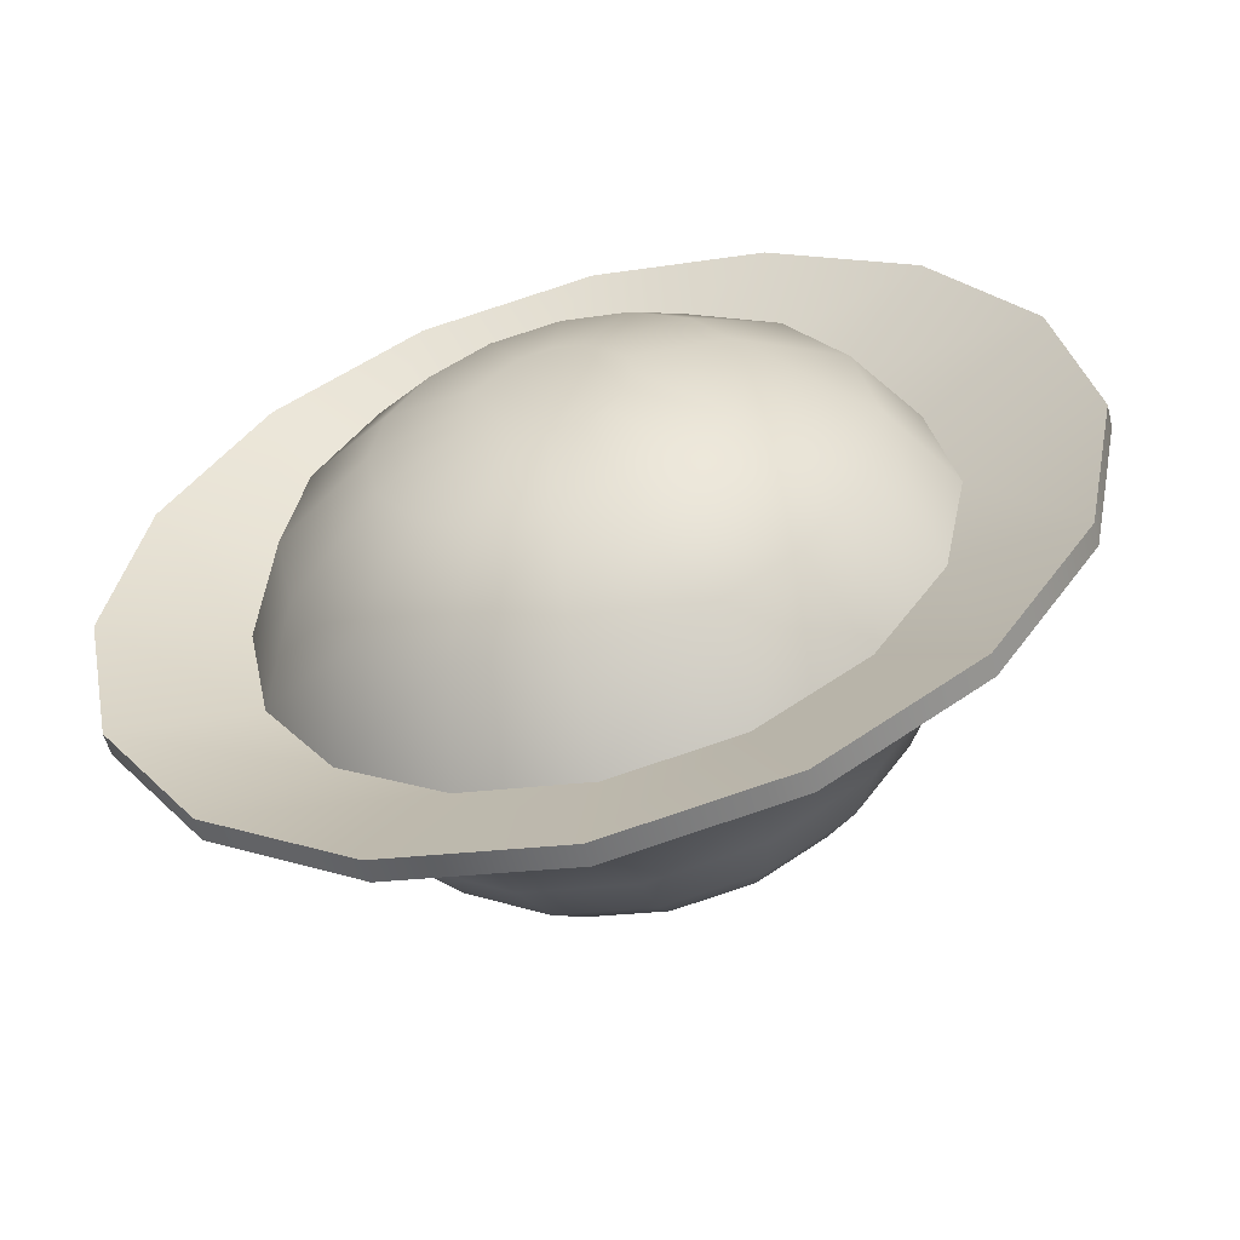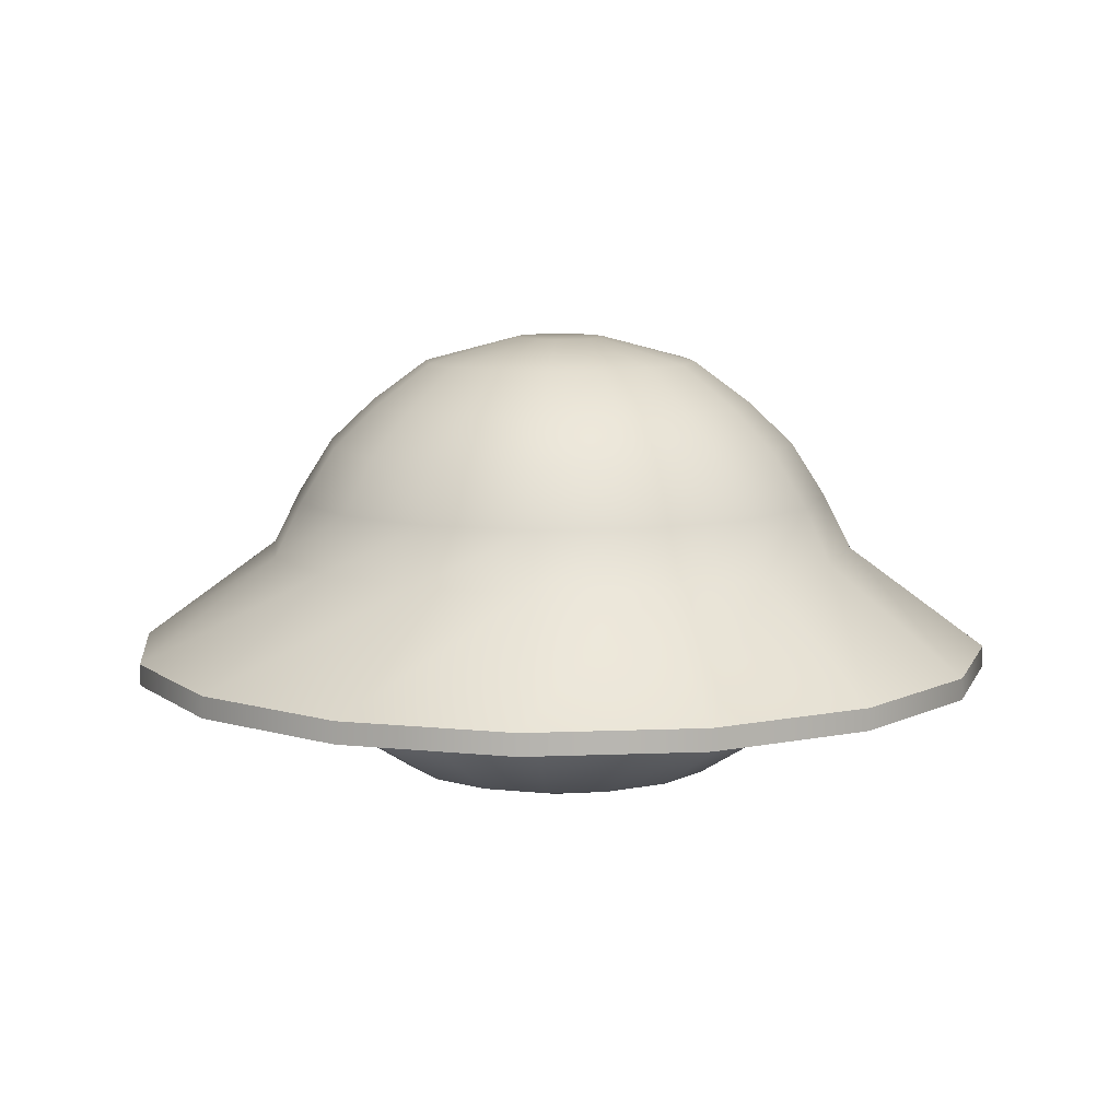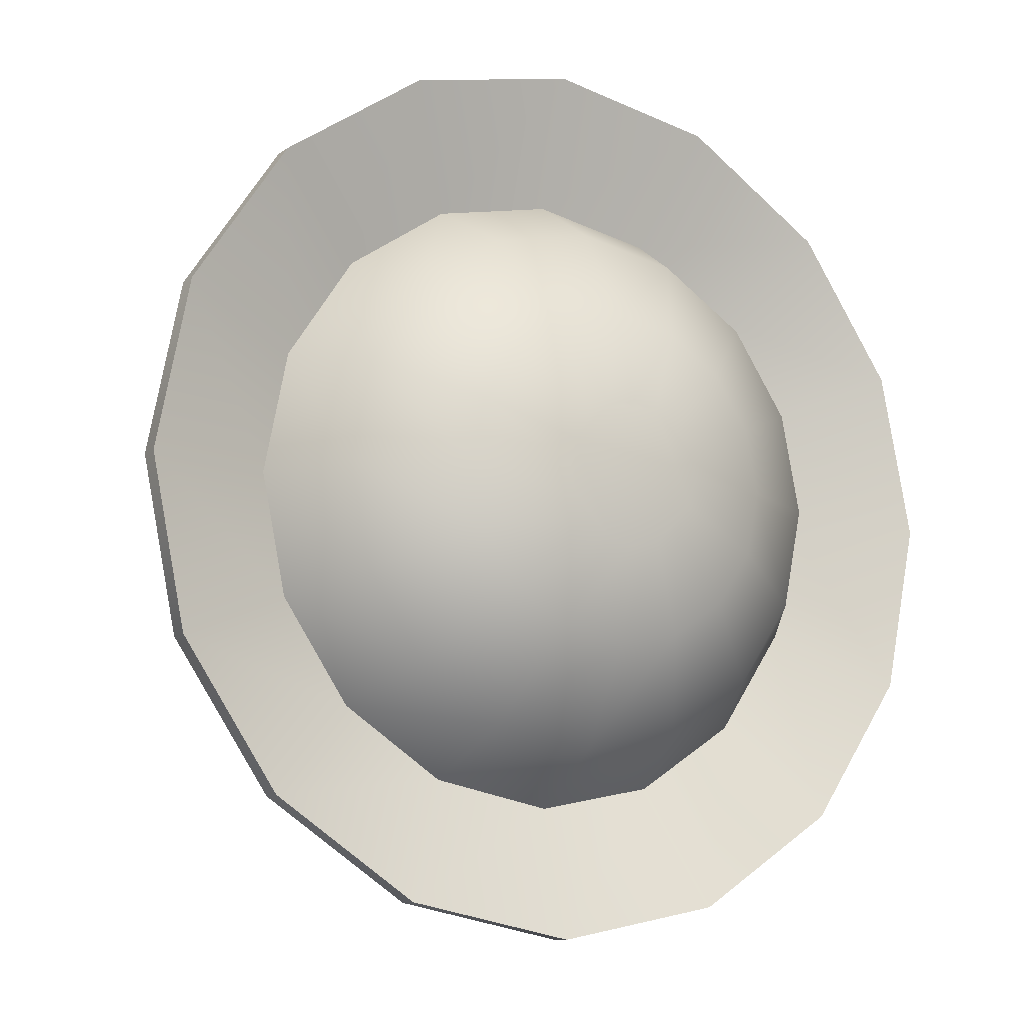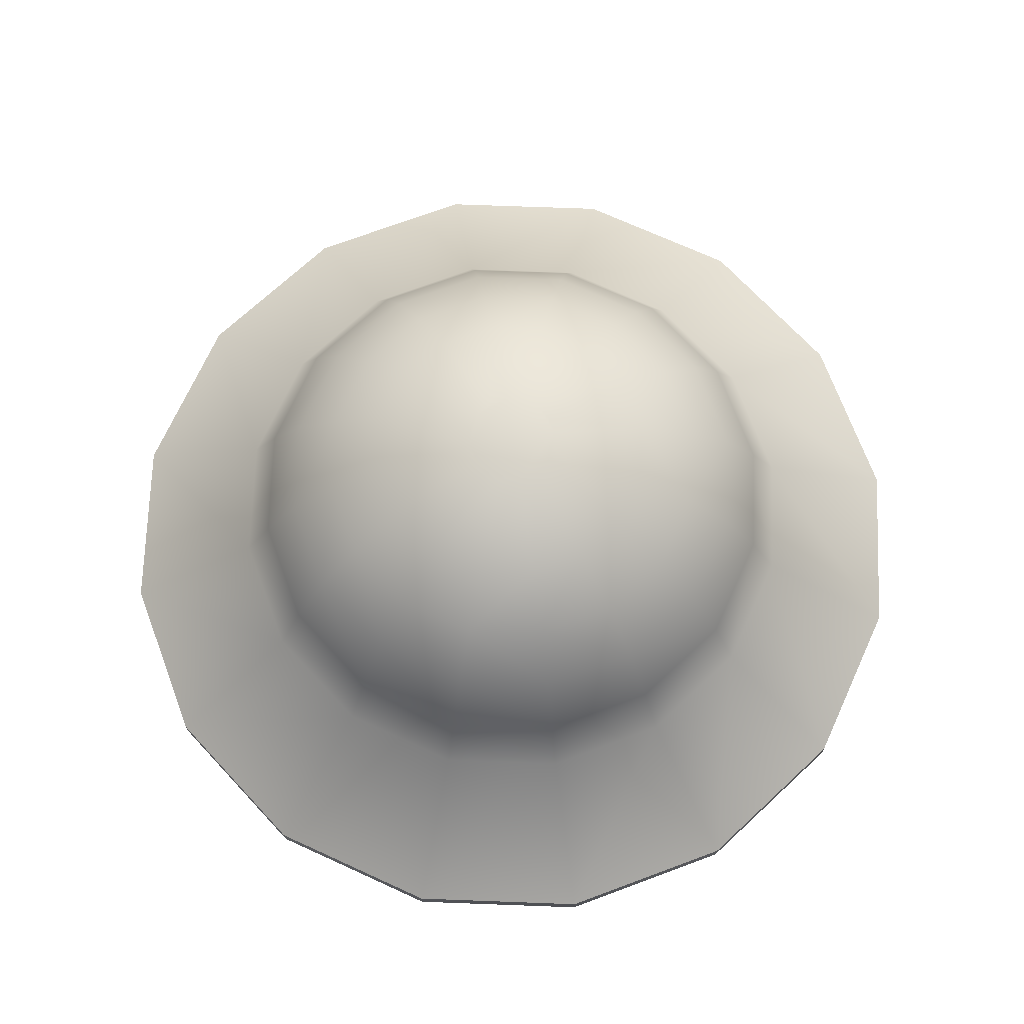
<metadata>
{"format":"obj","ext":"obj","renderer":"f3d","projection":"perspective","resolution":1024,"background":"white","views":[{"elev":-56.0,"azim":-165.6,"up":"+Y"},{"elev":8.9,"azim":162.3,"up":"+Z"},{"elev":-10.7,"azim":150.1,"up":"+Y"},{"elev":70.9,"azim":-99.2,"up":"+Z"}]}
</metadata>
<code>
g ufo
v 0.7666 -0.0007493 -0.1851
v 0.7081 0.293 -0.1476
v 0.7081 0.293 -0.1851
v 0.7666 -0.0007493 -0.1476
v 0.7081 0.293 -0.1851
v 0.5418 0.5418 -0.1476
v 0.5418 0.5418 -0.1851
v 0.7081 0.293 -0.1476
v 0.5418 0.5418 -0.1851
v 0.293 0.7081 -0.1476
v 0.293 0.7081 -0.1851
v 0.5418 0.5418 -0.1476
v 0.293 0.7081 -0.1851
v -0.0007493 0.7666 -0.1476
v -0.0007493 0.7666 -0.1851
v 0.293 0.7081 -0.1476
v -0.0007493 0.7666 -0.1851
v -0.293 0.7081 -0.1476
v -0.293 0.7081 -0.1851
v -0.0007493 0.7666 -0.1476
v -0.293 0.7081 -0.1851
v -0.5418 0.5418 -0.1476
v -0.5418 0.5418 -0.1851
v -0.293 0.7081 -0.1476
v -0.5418 0.5418 -0.1851
v -0.7081 0.293 -0.1476
v -0.7081 0.293 -0.1851
v -0.5418 0.5418 -0.1476
v -0.7081 0.293 -0.1851
v -0.7666 0.0007493 -0.1476
v -0.7666 0.0007493 -0.1851
v -0.7081 0.293 -0.1476
v -0.7666 0.0007493 -0.1851
v -0.7081 -0.293 -0.1476
v -0.7081 -0.293 -0.1851
v -0.7666 0.0007493 -0.1476
v -0.7081 -0.293 -0.1851
v -0.5418 -0.5418 -0.1476
v -0.5418 -0.5418 -0.1851
v -0.7081 -0.293 -0.1476
v -0.5418 -0.5418 -0.1851
v -0.293 -0.7081 -0.1476
v -0.293 -0.7081 -0.1851
v -0.5418 -0.5418 -0.1476
v -0.293 -0.7081 -0.1851
v -0.0007493 -0.7666 -0.1476
v -0.0007493 -0.7666 -0.1851
v -0.293 -0.7081 -0.1476
v -0.0007493 -0.7666 -0.1851
v 0.293 -0.7081 -0.1476
v 0.293 -0.7081 -0.1851
v -0.0007493 -0.7666 -0.1476
v 0.293 -0.7081 -0.1851
v 0.5418 -0.5418 -0.1476
v 0.5418 -0.5418 -0.1851
v 0.293 -0.7081 -0.1476
v 0.5418 -0.5418 -0.1851
v 0.7081 -0.293 -0.1476
v 0.7081 -0.293 -0.1851
v 0.5418 -0.5418 -0.1476
v 0.7081 -0.293 -0.1851
v 0.7666 -0.0007493 -0.1476
v 0.7666 -0.0007493 -0.1851
v 0.7081 -0.293 -0.1476
v 0.4848 0.2016 0.02922
v 0.7666 -0.0007493 -0.1476
v 0.5253 -0.0007493 0.02922
v 0.7081 0.293 -0.1476
v 0.7081 -0.293 -0.1476
v 0.3709 0.3709 0.02922
v 0.4848 -0.2016 0.02922
v 0.5418 0.5418 -0.1476
v 0.5418 -0.5418 -0.1476
v 0.2016 0.4848 0.02922
v 0.3709 -0.3709 0.02922
v 0.293 0.7081 -0.1476
v 0.293 -0.7081 -0.1476
v -0.0007493 0.5253 0.02922
v 0.2016 -0.4848 0.02922
v -0.0007493 0.7666 -0.1476
v -0.0007493 -0.7666 -0.1476
v -0.2016 0.4848 0.02922
v -0.0007493 -0.5253 0.02922
v -0.293 0.7081 -0.1476
v -0.293 -0.7081 -0.1476
v -0.3709 0.3709 0.02922
v -0.2016 -0.4848 0.02922
v -0.5418 0.5418 -0.1476
v -0.5418 -0.5418 -0.1476
v -0.4848 0.2016 0.02922
v -0.3709 -0.3709 0.02922
v -0.7081 0.293 -0.1476
v -0.7081 -0.293 -0.1476
v -0.5253 0.0007493 0.02922
v -0.4848 -0.2016 0.02922
v -0.7666 0.0007493 -0.1476
v 0.7081 0.293 -0.1851
v 0.5418 -0.0007493 -0.1102
v 0.7666 -0.0007493 -0.1851
v 0.4998 0.2076 -0.1102
v 0.4998 -0.2076 -0.1102
v 0.5418 0.5418 -0.1851
v 0.7081 -0.293 -0.1851
v 0.3829 0.3829 -0.1102
v 0.3829 -0.3829 -0.1102
v 0.293 0.7081 -0.1851
v 0.5418 -0.5418 -0.1851
v 0.2076 0.4998 -0.1102
v 0.2076 -0.4998 -0.1102
v -0.0007493 0.7666 -0.1851
v 0.293 -0.7081 -0.1851
v -0.0007493 0.5418 -0.1102
v -0.0007493 -0.5418 -0.1102
v -0.293 0.7081 -0.1851
v -0.0007493 -0.7666 -0.1851
v -0.2076 0.4998 -0.1102
v -0.2076 -0.4998 -0.1102
v -0.5418 0.5418 -0.1851
v -0.293 -0.7081 -0.1851
v -0.3829 0.3829 -0.1102
v -0.3829 -0.3829 -0.1102
v -0.7081 0.293 -0.1851
v -0.5418 -0.5418 -0.1851
v -0.4998 0.2076 -0.1102
v -0.4998 -0.2076 -0.1102
v -0.7666 0.0007493 -0.1851
v -0.7081 -0.293 -0.1851
v -0.5418 0.0007493 -0.1102
v 0.5253 -0.0007493 0.02922
v 0.4414 0.1821 0.1236
v 0.4848 0.2016 0.02922
v 0.4773 -0.0007493 0.1236
v 0.4848 -0.2016 0.02922
v 0.338 0.338 0.1236
v 0.3709 0.3709 0.02922
v 0.4414 -0.1821 0.1236
v 0.3709 -0.3709 0.02922
v 0.1821 0.4414 0.1236
v 0.2016 0.4848 0.02922
v 0.338 -0.338 0.1236
v 0.2016 -0.4848 0.02922
v -0.0007493 0.4773 0.1236
v -0.0007493 0.5253 0.02922
v 0.1821 -0.4414 0.1236
v -0.0007493 -0.5253 0.02922
v -0.1821 0.4414 0.1236
v -0.2016 0.4848 0.02922
v -0.0007493 -0.4773 0.1236
v -0.2016 -0.4848 0.02922
v -0.338 0.338 0.1236
v -0.3709 0.3709 0.02922
v -0.1821 -0.4414 0.1236
v -0.3709 -0.3709 0.02922
v -0.4414 0.1821 0.1236
v -0.4848 0.2016 0.02922
v -0.338 -0.338 0.1236
v -0.4848 -0.2016 0.02922
v -0.4773 0.0007493 0.1236
v -0.5253 0.0007493 0.02922
v -0.4414 -0.1821 0.1236
v -0.1596 0.3859 0.2181
v -0.2945 0.2945 0.2181
v -0.3859 0.1596 0.2181
v -0.4174 -0.0007493 0.2181
v -0.3859 -0.1596 0.2181
v -0.2945 -0.2945 0.2181
v -0.0007493 0.4174 0.2181
v -0.1596 -0.3859 0.2181
v 0.1596 0.3859 0.2181
v -0.0007493 -0.4174 0.2181
v 0.2945 0.2945 0.2181
v 0.1596 -0.3859 0.2181
v 0.3859 0.1596 0.2181
v 0.2945 -0.2945 0.2181
v 0.4174 -0.0007493 0.2181
v 0.3859 -0.1596 0.2181
v 0.2405 0.2405 0.2915
v 0.314 0.1296 0.2915
v 0.3394 -0.0007493 0.2915
v 0.314 -0.1296 0.2915
v 0.2405 -0.2405 0.2915
v 0.1296 -0.314 0.2915
v 0.1296 0.314 0.2915
v -0.0007493 -0.3394 0.2915
v -0.0007493 0.3394 0.2915
v -0.1296 -0.314 0.2915
v -0.1296 0.314 0.2915
v -0.2405 -0.2405 0.2915
v -0.2405 0.2405 0.2915
v -0.314 -0.1296 0.2915
v -0.314 0.1296 0.2915
v -0.3394 -0.0007493 0.2915
v -0.09217 0.2241 0.3634
v -0.1716 0.1716 0.3634
v -0.2241 0.09217 0.3634
v -0.242 -0.0007493 0.3634
v -0.07868 -0.0007493 0.4069
v -0.07269 0.03072 0.4069
v -0.0562 0.0562 0.4069
v -0.0007493 0.07868 0.4069
v 0.07868 -0.0007493 0.4069
v -0.0007493 -0.07868 0.4069
v -0.0007493 0.242 0.3634
v -0.03072 0.07269 0.4069
v 0.09217 0.2241 0.3634
v 0.1716 0.1716 0.3634
v 0.03072 0.07269 0.4069
v 0.0562 0.0562 0.4069
v 0.2241 0.09217 0.3634
v 0.07269 0.03072 0.4069
v 0.242 -0.0007493 0.3634
v 0.2241 -0.09217 0.3634
v 0.1716 -0.1716 0.3634
v 0.07269 -0.03072 0.4069
v 0.0562 -0.0562 0.4069
v 0.09217 -0.2241 0.3634
v 0.03072 -0.07269 0.4069
v -0.0007493 -0.242 0.3634
v -0.09217 -0.2241 0.3634
v -0.1716 -0.1716 0.3634
v -0.03072 -0.07269 0.4069
v -0.0562 -0.0562 0.4069
v -0.2241 -0.09217 0.3634
v -0.07269 -0.03072 0.4069
v 0.4998 0.2076 -0.1102
v 0.4519 -0.0007493 -0.2585
v 0.5418 -0.0007493 -0.1102
v 0.4174 0.1731 -0.2585
v 0.3829 0.3829 -0.1102
v 0.4174 -0.1731 -0.2585
v 0.4998 -0.2076 -0.1102
v 0.32 0.32 -0.2585
v 0.2076 0.4998 -0.1102
v 0.32 -0.32 -0.2585
v 0.3829 -0.3829 -0.1102
v 0.1731 0.4174 -0.2585
v -0.0007493 0.5418 -0.1102
v 0.1731 -0.4174 -0.2585
v 0.2076 -0.4998 -0.1102
v -0.0007493 0.4519 -0.2585
v -0.2076 0.4998 -0.1102
v -0.0007493 -0.4519 -0.2585
v -0.0007493 -0.5418 -0.1102
v -0.1731 0.4174 -0.2585
v -0.3829 0.3829 -0.1102
v -0.1731 -0.4174 -0.2585
v -0.2076 -0.4998 -0.1102
v -0.32 0.32 -0.2585
v -0.4998 0.2076 -0.1102
v -0.32 -0.32 -0.2585
v -0.3829 -0.3829 -0.1102
v -0.4174 0.1731 -0.2585
v -0.5418 0.0007493 -0.1102
v -0.4174 -0.1731 -0.2585
v -0.4998 -0.2076 -0.1102
v -0.4519 -0.0007493 -0.2585
v -0.1087 -0.2615 -0.3649
v -0.2001 -0.2001 -0.3649
v -0.2615 -0.1087 -0.3649
v -0.1132 -0.04721 -0.4069
v -0.08617 -0.08617 -0.4069
v -0.2825 -0.0007493 -0.3649
v -0.2615 0.1087 -0.3649
v -0.0007493 -0.2825 -0.3649
v -0.04721 -0.1131 -0.4069
v 0.04721 -0.1131 -0.4069
v 0.1131 0.04721 -0.4069
v -0.04721 0.1132 -0.4069
v -0.1221 -0.0007493 -0.4069
v -0.1132 0.04721 -0.4069
v 0.1087 -0.2615 -0.3649
v -0.0007493 -0.1221 -0.4069
v 0.2001 -0.2001 -0.3649
v -0.08617 0.08617 -0.4069
v -0.2001 0.2001 -0.3649
v -0.1087 0.2615 -0.3649
v 0.2615 -0.1087 -0.3649
v 0.08617 -0.08617 -0.4069
v 0.1131 -0.04721 -0.4069
v 0.2825 -0.0007493 -0.3649
v -0.0007493 0.2825 -0.3649
v -0.0007493 0.1221 -0.4069
v 0.04721 0.1132 -0.4069
v 0.1087 0.2615 -0.3649
v 0.1221 -0.0007493 -0.4069
v 0.2615 0.1087 -0.3649
v 0.2001 0.2001 -0.3649
v 0.08617 0.08617 -0.4069
g ufo_0
f 3 2 1
f 4 1 2
f 7 6 5
f 8 5 6
f 11 10 9
f 12 9 10
f 15 14 13
f 16 13 14
f 19 18 17
f 20 17 18
f 23 22 21
f 24 21 22
f 27 26 25
f 28 25 26
f 31 30 29
f 32 29 30
f 35 34 33
f 36 33 34
f 39 38 37
f 40 37 38
f 43 42 41
f 44 41 42
f 47 46 45
f 48 45 46
f 51 50 49
f 52 49 50
f 55 54 53
f 56 53 54
f 59 58 57
f 60 57 58
f 63 62 61
f 64 61 62
f 67 66 65
f 68 65 66
f 66 67 69
f 65 68 70
f 71 69 67
f 72 70 68
f 69 71 73
f 70 72 74
f 75 73 71
f 76 74 72
f 73 75 77
f 74 76 78
f 79 77 75
f 80 78 76
f 77 79 81
f 78 80 82
f 83 81 79
f 84 82 80
f 81 83 85
f 82 84 86
f 87 85 83
f 88 86 84
f 85 87 89
f 86 88 90
f 91 89 87
f 92 90 88
f 89 91 93
f 90 92 94
f 95 93 91
f 96 94 92
f 93 95 96
f 94 96 95
f 99 98 97
f 100 97 98
f 98 99 101
f 97 100 102
f 103 101 99
f 104 102 100
f 101 103 105
f 102 104 106
f 107 105 103
f 108 106 104
f 105 107 109
f 106 108 110
f 111 109 107
f 112 110 108
f 109 111 113
f 110 112 114
f 115 113 111
f 116 114 112
f 113 115 117
f 114 116 118
f 119 117 115
f 120 118 116
f 117 119 121
f 118 120 122
f 123 121 119
f 124 122 120
f 121 123 125
f 122 124 126
f 127 125 123
f 128 126 124
f 125 127 128
f 126 128 127
f 131 130 129
f 132 129 130
f 129 132 133
f 130 131 134
f 135 134 131
f 136 133 132
f 133 136 137
f 134 135 138
f 139 138 135
f 140 137 136
f 137 140 141
f 138 139 142
f 143 142 139
f 144 141 140
f 141 144 145
f 142 143 146
f 147 146 143
f 148 145 144
f 145 148 149
f 146 147 150
f 151 150 147
f 152 149 148
f 149 152 153
f 150 151 154
f 155 154 151
f 156 153 152
f 153 156 157
f 154 155 158
f 159 158 155
f 157 160 159
f 160 157 156
f 158 159 160
f 146 150 161
f 150 154 162
f 162 161 150
f 154 158 163
f 163 162 154
f 158 160 164
f 164 163 158
f 160 156 165
f 165 164 160
f 156 152 166
f 166 165 156
f 161 167 146
f 142 146 167
f 168 166 152
f 152 148 168
f 167 169 142
f 138 142 169
f 170 168 148
f 148 144 170
f 169 171 138
f 134 138 171
f 172 170 144
f 144 140 172
f 171 173 134
f 130 134 173
f 174 172 140
f 140 136 174
f 173 175 130
f 132 130 175
f 136 132 176
f 176 174 136
f 175 176 132
f 171 169 177
f 173 171 178
f 177 178 171
f 175 173 179
f 178 179 173
f 176 175 180
f 179 180 175
f 174 176 181
f 180 181 176
f 172 174 182
f 181 182 174
f 183 177 169
f 169 167 183
f 182 184 172
f 170 172 184
f 185 183 167
f 167 161 185
f 184 186 170
f 168 170 186
f 187 185 161
f 161 162 187
f 186 188 168
f 166 168 188
f 189 187 162
f 162 163 189
f 188 190 166
f 165 166 190
f 191 189 163
f 163 164 191
f 164 165 192
f 190 192 165
f 192 191 164
f 187 193 185
f 189 194 187
f 193 187 194
f 191 195 189
f 194 189 195
f 192 196 191
f 195 191 196
f 196 197 195
f 198 195 197
f 195 198 194
f 199 194 198
f 194 199 193
f 198 197 199
f 199 197 200
f 197 201 200
f 202 201 197
f 203 185 193
f 185 203 183
f 204 193 199
f 204 199 200
f 193 204 203
f 200 203 204
f 205 183 203
f 203 200 205
f 183 205 177
f 206 177 205
f 177 206 178
f 207 205 200
f 205 207 206
f 207 200 208
f 208 206 207
f 200 201 208
f 209 178 206
f 206 208 209
f 178 209 179
f 210 209 208
f 208 201 210
f 211 179 209
f 209 210 211
f 201 211 210
f 179 211 180
f 212 180 211
f 211 201 212
f 180 212 181
f 213 181 212
f 181 213 182
f 214 212 201
f 212 214 213
f 214 201 215
f 215 213 214
f 215 201 202
f 216 182 213
f 213 215 216
f 182 216 184
f 217 216 215
f 217 215 202
f 218 184 216
f 216 217 218
f 202 218 217
f 184 218 186
f 219 186 218
f 218 202 219
f 186 219 188
f 220 188 219
f 188 220 190
f 221 219 202
f 219 221 220
f 221 202 222
f 222 220 221
f 222 202 197
f 223 190 220
f 220 222 223
f 190 223 192
f 196 192 223
f 197 196 224
f 224 222 197
f 223 224 196
f 224 223 222
f 227 226 225
f 228 225 226
f 225 228 229
f 226 227 230
f 231 230 227
f 232 229 228
f 229 232 233
f 230 231 234
f 235 234 231
f 236 233 232
f 233 236 237
f 234 235 238
f 239 238 235
f 240 237 236
f 237 240 241
f 238 239 242
f 243 242 239
f 244 241 240
f 241 244 245
f 242 243 246
f 247 246 243
f 248 245 244
f 245 248 249
f 246 247 250
f 251 250 247
f 252 249 248
f 249 252 253
f 250 251 254
f 255 254 251
f 253 256 255
f 256 253 252
f 254 255 256
f 246 257 242
f 250 258 246
f 257 246 258
f 254 259 250
f 258 250 259
f 259 260 258
f 261 258 260
f 258 261 257
f 256 262 254
f 259 254 262
f 252 263 256
f 262 256 263
f 264 242 257
f 242 264 238
f 265 257 261
f 261 260 265
f 257 265 264
f 265 260 266
f 260 267 266
f 268 267 260
f 262 269 259
f 260 259 269
f 269 262 270
f 269 270 260
f 263 270 262
f 270 268 260
f 271 238 264
f 238 271 234
f 272 264 265
f 272 265 266
f 264 272 271
f 266 271 272
f 273 234 271
f 271 266 273
f 234 273 230
f 270 263 274
f 274 268 270
f 275 274 263
f 274 275 268
f 263 252 275
f 248 275 252
f 275 248 276
f 276 268 275
f 244 276 248
f 277 230 273
f 230 277 226
f 278 273 266
f 273 278 277
f 278 266 279
f 279 277 278
f 266 267 279
f 280 226 277
f 277 279 280
f 226 280 228
f 276 244 281
f 240 281 244
f 268 276 282
f 281 282 276
f 282 283 268
f 282 281 283
f 283 267 268
f 281 240 284
f 284 283 281
f 236 284 240
f 285 280 279
f 279 267 285
f 286 228 280
f 280 285 286
f 267 286 285
f 228 286 232
f 232 287 236
f 287 232 286
f 284 236 287
f 286 267 287
f 283 284 288
f 287 288 284
f 288 287 267
f 288 267 283

</code>
